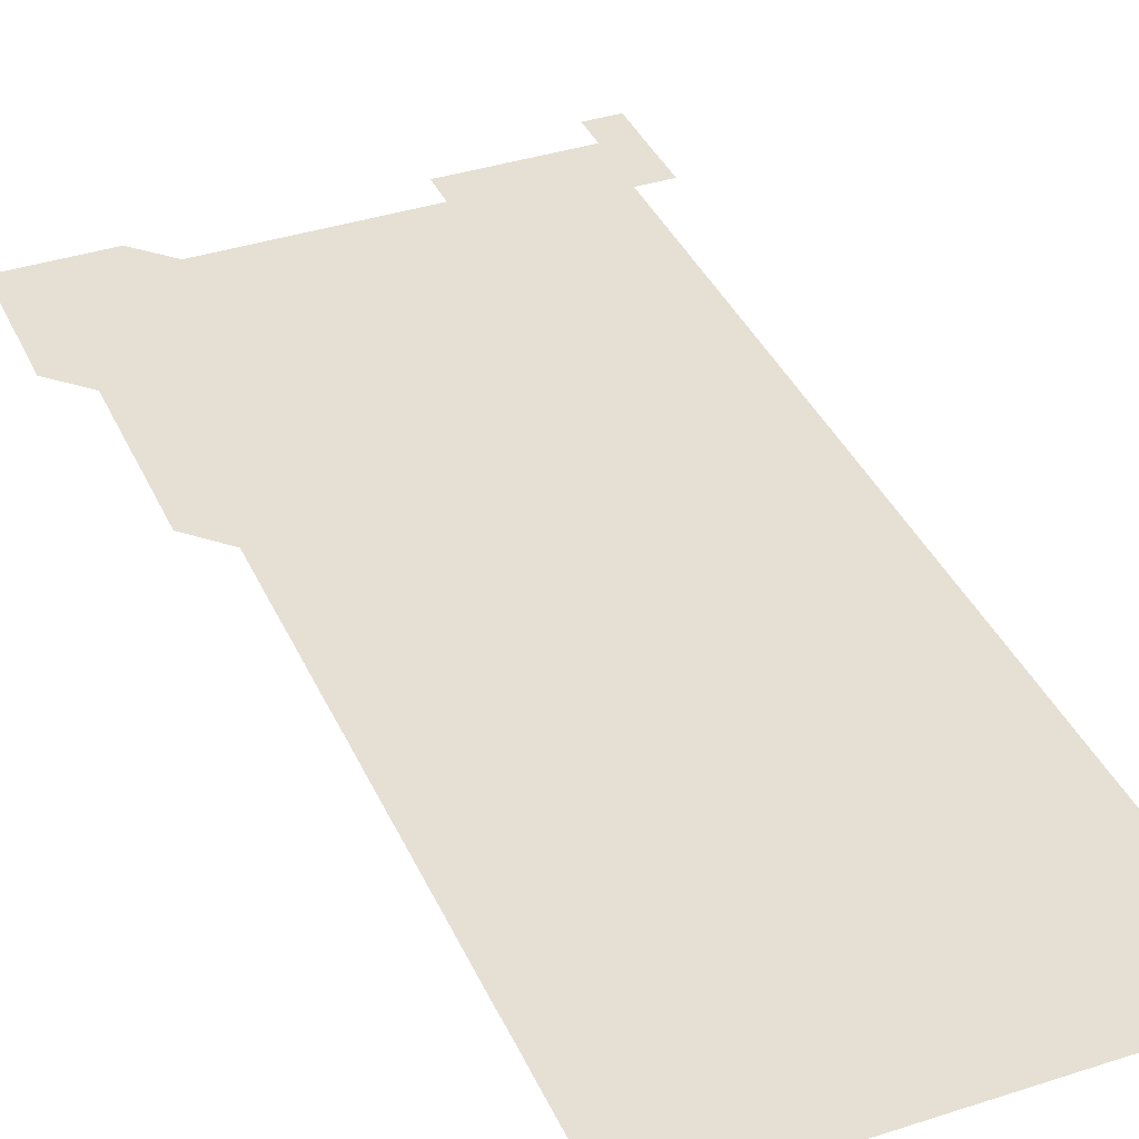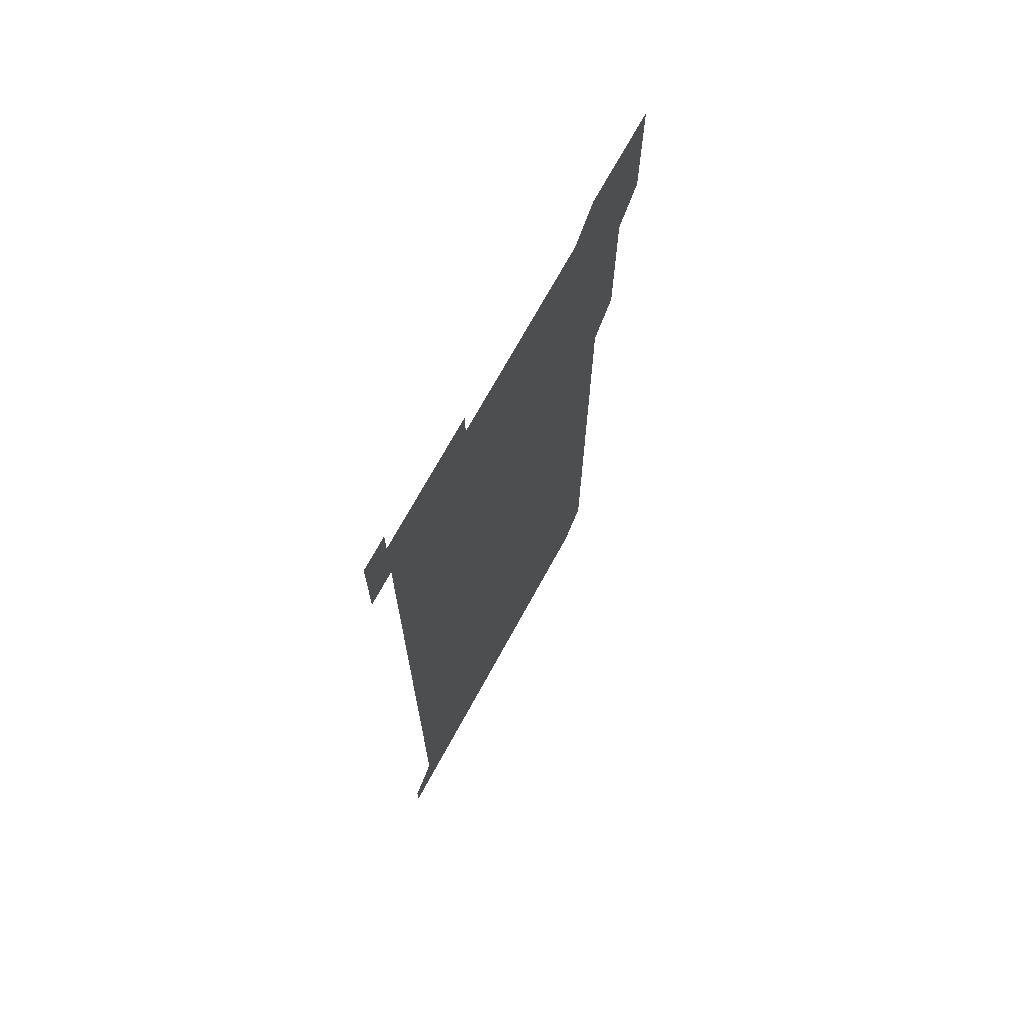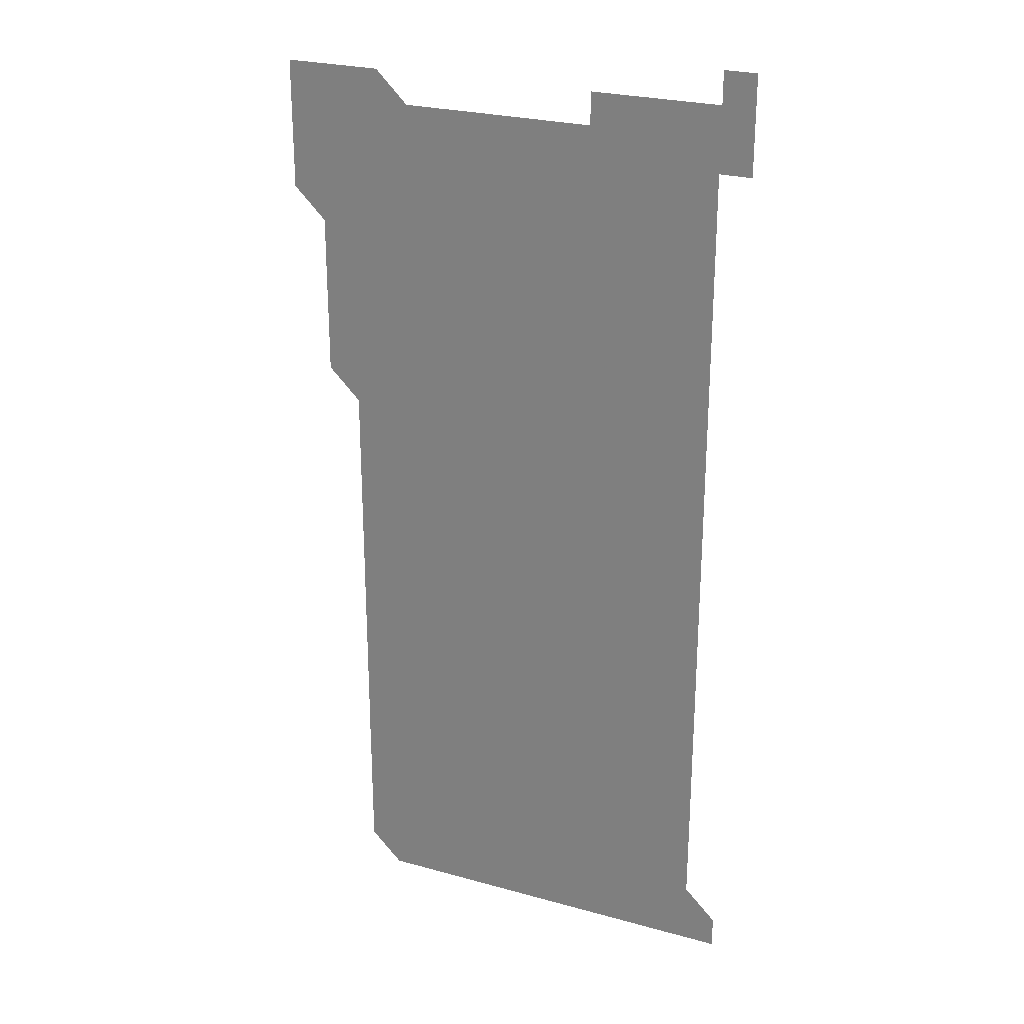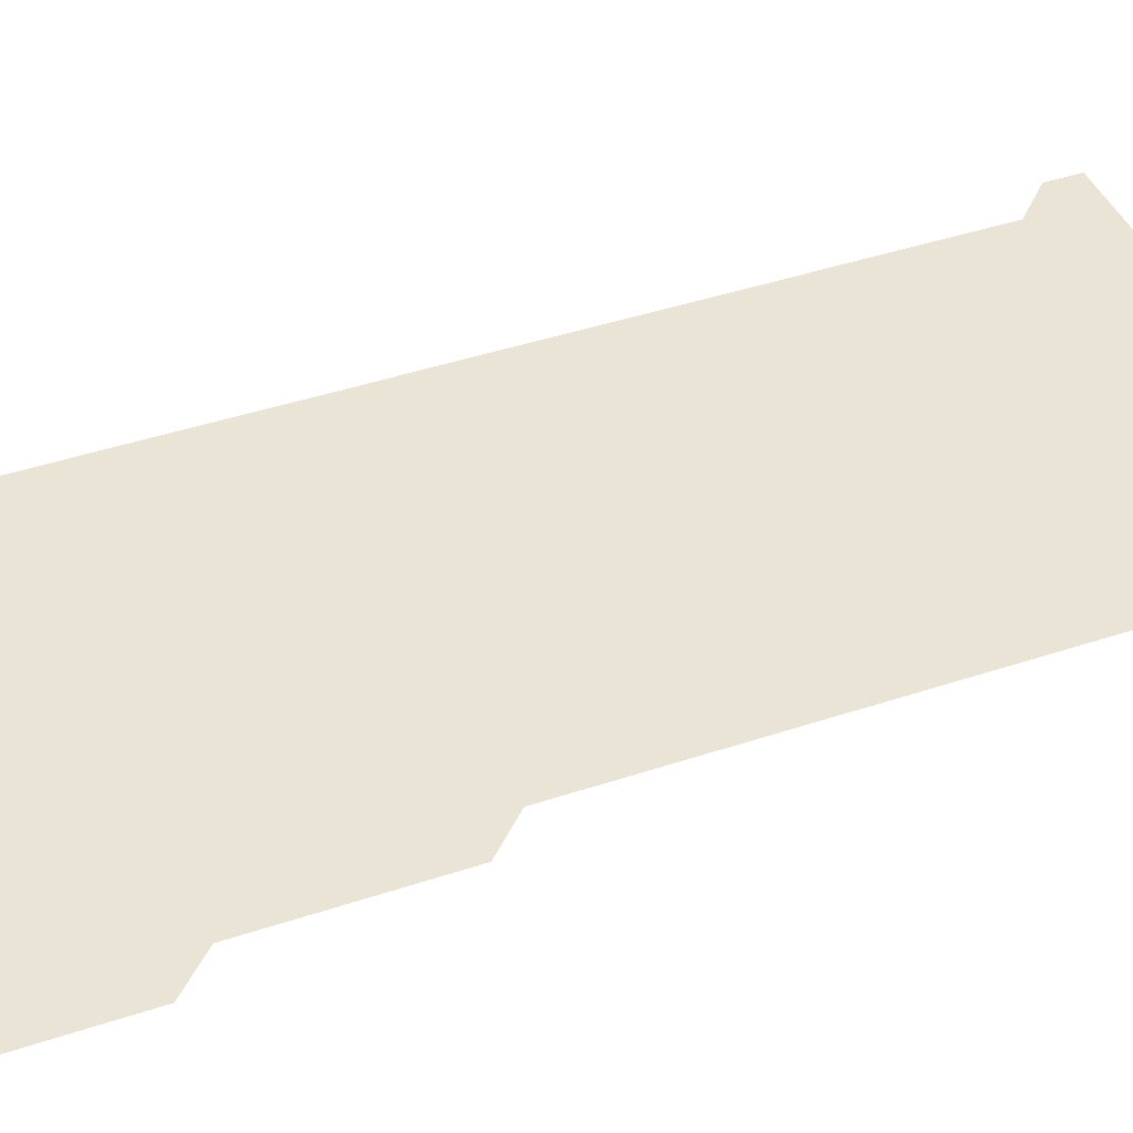
<metadata>
{"format":"obj","ext":"obj","renderer":"f3d","projection":"perspective","resolution":1024,"background":"white","views":[{"elev":38.0,"azim":-22.5,"up":"+Z"},{"elev":71.3,"azim":118.7,"up":"+Y"},{"elev":25.6,"azim":23.9,"up":"+Y"},{"elev":42.6,"azim":-111.8,"up":"+Z"}]}
</metadata>
<code>
v 465.9 526 0
v 466 541 0
v 466 556 0
v 466 571 0
v 466 586 0
v 480.9 436 0
v 481 451 0
v 481 466 0
v 481 481 0
v 481 496 0
v 481 511 0
v 481.1 526 0
v 480.9 541 0
v 481.1 556 0
v 481 571 0
v 481 586 0
v 496 165.9 0
v 496 181 0
v 496 195.9 0
v 496 211 0
v 495.9 226 0
v 495.9 240.9 0
v 496 255.9 0
v 496 270.9 0
v 496 285.9 0
v 496 301 0
v 496 315.9 0
v 496 331 0
v 496 346 0
v 496 361 0
v 496 376 0
v 496 391 0
v 496 406 0
v 496 421 0
v 496 436 0
v 496 451 0
v 496 466 0
v 496 481 0
v 496 496 0
v 496 511 0
v 496 526 0
v 496 541 0
v 496 556 0
v 496 571 0
v 496 586 0
v 510.9 151 0
v 511 166.1 0
v 511.1 181 0
v 511 196 0
v 511 211 0
v 511 226 0
v 511.1 241 0
v 511 256 0
v 511 271 0
v 511 286 0
v 511 301 0
v 511 316 0
v 511 331 0
v 511 346 0
v 511 361 0
v 511 376 0
v 511 391 0
v 511 406 0
v 511 421 0
v 511 436 0
v 511 451 0
v 511 466 0
v 511 481 0
v 511 496 0
v 511 511 0
v 511 526 0
v 511 541 0
v 511 556 0
v 511 571 0
v 511 586 0
v 525.9 151 0
v 526 166 0
v 526 181.1 0
v 526 196 0
v 526 211 0
v 526 226 0
v 526 241 0
v 526 256 0
v 526 271 0
v 526 286 0
v 526 301 0
v 526 316 0
v 526 331 0
v 526 346 0
v 526 361 0
v 526 376 0
v 526 391 0
v 526 406 0
v 526 421 0
v 526 436 0
v 526 451 0
v 526 466 0
v 526 481 0
v 526 496 0
v 526 511 0
v 526 526 0
v 526 541 0
v 526 556 0
v 526 571 0
v 541 151 0
v 541 166 0
v 541 181 0
v 541 196 0
v 541 211 0
v 541 226 0
v 541 241 0
v 541 256 0
v 541 271 0
v 541 286 0
v 541 301 0
v 541 316 0
v 541 331 0
v 541 346 0
v 541 361 0
v 541 376 0
v 541 391 0
v 541 406 0
v 541 421 0
v 541 436 0
v 541 451 0
v 541 466 0
v 541 481 0
v 541 496 0
v 541 511 0
v 541 526 0
v 541 541 0
v 541 556 0
v 541 571 0
v 556 151 0
v 556 166 0
v 556 181 0
v 556 196 0
v 556 211 0
v 556 226 0
v 556 241 0
v 556 256 0
v 556 271 0
v 556 286 0
v 556 301 0
v 556 316 0
v 556 331 0
v 556 346 0
v 556 361 0
v 556 376 0
v 556 391 0
v 556 406 0
v 556 421 0
v 556 436 0
v 556 451 0
v 556 466 0
v 556 481 0
v 556 496 0
v 556 511 0
v 556 526 0
v 556 541 0
v 556 556 0
v 556 571 0
v 571 151 0
v 571 166.1 0
v 571 181 0
v 571 196 0
v 571 211.1 0
v 571 226 0
v 571 241 0
v 571 256 0
v 571 271 0
v 571 286 0
v 571 301 0
v 571 316 0
v 571 331 0
v 571 346 0
v 571 361 0
v 571 376 0
v 571 391 0
v 571 406 0
v 571 421 0
v 571 436 0
v 571 451 0
v 571 466 0
v 571 481 0
v 571 496 0
v 571 511 0
v 571 526 0
v 571 541 0
v 571 556 0
v 571 571 0
v 586 151 0
v 586 166.1 0
v 586 181 0
v 586 196 0
v 586 211 0
v 586 226 0
v 586 241 0
v 586 256 0
v 586 271 0
v 586 286 0
v 586 301 0
v 586 316 0
v 586 331 0
v 586 346 0
v 586 361 0
v 586 376 0
v 586 391 0
v 586 406 0
v 586 421 0
v 586 436 0
v 586 451 0
v 586 466 0
v 586 481 0
v 586 496 0
v 586 511 0
v 586 526 0
v 586 541 0
v 586 556 0
v 586 571 0
v 601 151 0
v 601 166 0
v 601 181 0
v 601 196 0
v 601 211 0
v 601 226.1 0
v 601 241 0
v 601 256 0
v 601 271 0
v 601 286 0
v 601 301 0
v 601 316 0
v 601 331 0
v 601 346 0
v 601 361 0
v 601 376 0
v 601 391 0
v 601 406 0
v 601 421 0
v 601 436 0
v 601 451 0
v 601 466 0
v 601 481 0
v 601 496 0
v 601 511 0
v 601 526 0
v 601 541 0
v 601 556 0
v 601 571 0
v 616 151 0
v 616 165.9 0
v 616 181 0
v 616 196 0
v 616 211 0
v 616 226 0
v 616 241 0
v 616 256 0
v 616 271 0
v 616 286 0
v 616 301 0
v 616 316 0
v 616 331 0
v 616 346 0
v 616 361 0
v 616 376 0
v 616 391 0
v 616 406 0
v 616 421 0
v 616 436 0
v 616 451 0
v 616 466 0
v 616 481 0
v 616 496 0
v 616 511 0
v 616 526 0
v 616 541 0
v 616 556 0
v 616 571 0
v 616 586 0
v 631 151 0
v 631 166.1 0
v 631 181 0
v 631 196.1 0
v 631 211 0
v 631 226 0
v 631 241 0
v 631 256 0
v 631 271 0
v 631 286 0
v 631 301 0
v 631 316 0
v 631 331 0
v 631 346 0
v 631 361 0
v 631 376 0
v 631 391 0
v 631 406 0
v 631 421 0
v 631 436 0
v 631 451 0
v 631 466 0
v 631 481 0
v 631 496 0
v 631 511 0
v 631 526 0
v 631 541 0
v 631 556 0
v 631 571 0
v 631 586 0
v 646 151 0
v 646 166 0
v 646 181 0
v 646 196 0
v 646 211 0
v 646 226 0
v 646 241 0
v 646 256 0
v 646 271 0
v 646 286.1 0
v 646 301 0
v 646 316 0
v 646 331 0
v 646 346 0
v 646 361 0
v 646 376 0
v 646 391 0
v 646 406 0
v 646 421 0
v 646 436 0
v 646 451 0
v 646 466 0
v 646 481 0
v 646 496 0
v 646 511 0
v 646 526 0
v 646 541 0
v 646 556 0
v 646 571 0
v 646 586 0
v 661 151 0
v 660.9 166.1 0
v 661 181 0
v 661 196 0
v 661 211 0
v 661 226 0
v 661 241 0
v 661 256 0
v 661 271 0
v 661 286 0
v 661 301 0
v 660.9 316 0
v 661 331 0
v 661 346 0
v 661 361 0
v 661 376 0
v 661 391 0
v 661 406 0
v 661 421 0
v 661 436 0
v 661 451 0
v 661 466 0
v 661 481 0
v 661 496 0
v 661 511 0
v 661 526 0
v 661 541 0
v 661 556 0
v 661 571 0
v 661 586 0
v 676 151 0
v 676 166 0
v 676 181 0
v 676 196 0
v 676 211 0
v 676 226 0
v 676 241 0
v 676 256 0
v 676 271 0
v 676 286 0
v 676 301 0
v 676 316 0
v 676 331 0
v 676 346 0
v 676 361 0
v 676 376 0
v 676 391 0
v 676 406 0
v 676 421 0
v 676 436 0
v 676 451 0
v 676 466 0
v 676 481 0
v 676 496 0
v 676 511 0
v 676 526 0
v 676 541 0
v 676 556 0
v 676 571 0
v 676 586 0
v 676 601 0
v 691 151 0
v 691 166 0
v 691 556 0
v 691 571 0
v 691 586 0
v 691 601 0
f 11 12 1
f 1 12 2
f 12 13 2
f 2 13 3
f 13 14 3
f 3 14 4
f 14 15 4
f 4 15 5
f 15 16 5
f 34 35 6
f 6 35 7
f 35 36 7
f 7 36 8
f 36 37 8
f 8 37 9
f 37 38 9
f 9 38 10
f 38 39 10
f 10 39 11
f 39 40 11
f 11 40 12
f 40 41 12
f 12 41 13
f 41 42 13
f 13 42 14
f 42 43 14
f 14 43 15
f 43 44 15
f 15 44 16
f 44 45 16
f 46 47 17
f 17 47 18
f 47 48 18
f 18 48 19
f 48 49 19
f 19 49 20
f 49 50 20
f 20 50 21
f 50 51 21
f 21 51 22
f 51 52 22
f 22 52 23
f 52 53 23
f 23 53 24
f 53 54 24
f 24 54 25
f 54 55 25
f 25 55 26
f 55 56 26
f 26 56 27
f 56 57 27
f 27 57 28
f 57 58 28
f 28 58 29
f 58 59 29
f 29 59 30
f 59 60 30
f 30 60 31
f 60 61 31
f 31 61 32
f 61 62 32
f 32 62 33
f 62 63 33
f 33 63 34
f 63 64 34
f 34 64 35
f 64 65 35
f 35 65 36
f 65 66 36
f 36 66 37
f 66 67 37
f 37 67 38
f 67 68 38
f 38 68 39
f 68 69 39
f 39 69 40
f 69 70 40
f 40 70 41
f 70 71 41
f 41 71 42
f 71 72 42
f 42 72 43
f 72 73 43
f 43 73 44
f 73 74 44
f 44 74 45
f 74 75 45
f 46 76 47
f 76 77 47
f 47 77 48
f 77 78 48
f 48 78 49
f 78 79 49
f 49 79 50
f 79 80 50
f 50 80 51
f 80 81 51
f 51 81 52
f 81 82 52
f 52 82 53
f 82 83 53
f 53 83 54
f 83 84 54
f 54 84 55
f 84 85 55
f 55 85 56
f 85 86 56
f 56 86 57
f 86 87 57
f 57 87 58
f 87 88 58
f 58 88 59
f 88 89 59
f 59 89 60
f 89 90 60
f 60 90 61
f 90 91 61
f 61 91 62
f 91 92 62
f 62 92 63
f 92 93 63
f 63 93 64
f 93 94 64
f 64 94 65
f 94 95 65
f 65 95 66
f 95 96 66
f 66 96 67
f 96 97 67
f 67 97 68
f 97 98 68
f 68 98 69
f 98 99 69
f 69 99 70
f 99 100 70
f 70 100 71
f 100 101 71
f 71 101 72
f 101 102 72
f 72 102 73
f 102 103 73
f 73 103 74
f 103 104 74
f 74 104 75
f 76 105 77
f 105 106 77
f 77 106 78
f 106 107 78
f 78 107 79
f 107 108 79
f 79 108 80
f 108 109 80
f 80 109 81
f 109 110 81
f 81 110 82
f 110 111 82
f 82 111 83
f 111 112 83
f 83 112 84
f 112 113 84
f 84 113 85
f 113 114 85
f 85 114 86
f 114 115 86
f 86 115 87
f 115 116 87
f 87 116 88
f 116 117 88
f 88 117 89
f 117 118 89
f 89 118 90
f 118 119 90
f 90 119 91
f 119 120 91
f 91 120 92
f 120 121 92
f 92 121 93
f 121 122 93
f 93 122 94
f 122 123 94
f 94 123 95
f 123 124 95
f 95 124 96
f 124 125 96
f 96 125 97
f 125 126 97
f 97 126 98
f 126 127 98
f 98 127 99
f 127 128 99
f 99 128 100
f 128 129 100
f 100 129 101
f 129 130 101
f 101 130 102
f 130 131 102
f 102 131 103
f 131 132 103
f 103 132 104
f 132 133 104
f 105 134 106
f 134 135 106
f 106 135 107
f 135 136 107
f 107 136 108
f 136 137 108
f 108 137 109
f 137 138 109
f 109 138 110
f 138 139 110
f 110 139 111
f 139 140 111
f 111 140 112
f 140 141 112
f 112 141 113
f 141 142 113
f 113 142 114
f 142 143 114
f 114 143 115
f 143 144 115
f 115 144 116
f 144 145 116
f 116 145 117
f 145 146 117
f 117 146 118
f 146 147 118
f 118 147 119
f 147 148 119
f 119 148 120
f 148 149 120
f 120 149 121
f 149 150 121
f 121 150 122
f 150 151 122
f 122 151 123
f 151 152 123
f 123 152 124
f 152 153 124
f 124 153 125
f 153 154 125
f 125 154 126
f 154 155 126
f 126 155 127
f 155 156 127
f 127 156 128
f 156 157 128
f 128 157 129
f 157 158 129
f 129 158 130
f 158 159 130
f 130 159 131
f 159 160 131
f 131 160 132
f 160 161 132
f 132 161 133
f 161 162 133
f 134 163 135
f 163 164 135
f 135 164 136
f 164 165 136
f 136 165 137
f 165 166 137
f 137 166 138
f 166 167 138
f 138 167 139
f 167 168 139
f 139 168 140
f 168 169 140
f 140 169 141
f 169 170 141
f 141 170 142
f 170 171 142
f 142 171 143
f 171 172 143
f 143 172 144
f 172 173 144
f 144 173 145
f 173 174 145
f 145 174 146
f 174 175 146
f 146 175 147
f 175 176 147
f 147 176 148
f 176 177 148
f 148 177 149
f 177 178 149
f 149 178 150
f 178 179 150
f 150 179 151
f 179 180 151
f 151 180 152
f 180 181 152
f 152 181 153
f 181 182 153
f 153 182 154
f 182 183 154
f 154 183 155
f 183 184 155
f 155 184 156
f 184 185 156
f 156 185 157
f 185 186 157
f 157 186 158
f 186 187 158
f 158 187 159
f 187 188 159
f 159 188 160
f 188 189 160
f 160 189 161
f 189 190 161
f 161 190 162
f 190 191 162
f 163 192 164
f 192 193 164
f 164 193 165
f 193 194 165
f 165 194 166
f 194 195 166
f 166 195 167
f 195 196 167
f 167 196 168
f 196 197 168
f 168 197 169
f 197 198 169
f 169 198 170
f 198 199 170
f 170 199 171
f 199 200 171
f 171 200 172
f 200 201 172
f 172 201 173
f 201 202 173
f 173 202 174
f 202 203 174
f 174 203 175
f 203 204 175
f 175 204 176
f 204 205 176
f 176 205 177
f 205 206 177
f 177 206 178
f 206 207 178
f 178 207 179
f 207 208 179
f 179 208 180
f 208 209 180
f 180 209 181
f 209 210 181
f 181 210 182
f 210 211 182
f 182 211 183
f 211 212 183
f 183 212 184
f 212 213 184
f 184 213 185
f 213 214 185
f 185 214 186
f 214 215 186
f 186 215 187
f 215 216 187
f 187 216 188
f 216 217 188
f 188 217 189
f 217 218 189
f 189 218 190
f 218 219 190
f 190 219 191
f 219 220 191
f 192 221 193
f 221 222 193
f 193 222 194
f 222 223 194
f 194 223 195
f 223 224 195
f 195 224 196
f 224 225 196
f 196 225 197
f 225 226 197
f 197 226 198
f 226 227 198
f 198 227 199
f 227 228 199
f 199 228 200
f 228 229 200
f 200 229 201
f 229 230 201
f 201 230 202
f 230 231 202
f 202 231 203
f 231 232 203
f 203 232 204
f 232 233 204
f 204 233 205
f 233 234 205
f 205 234 206
f 234 235 206
f 206 235 207
f 235 236 207
f 207 236 208
f 236 237 208
f 208 237 209
f 237 238 209
f 209 238 210
f 238 239 210
f 210 239 211
f 239 240 211
f 211 240 212
f 240 241 212
f 212 241 213
f 241 242 213
f 213 242 214
f 242 243 214
f 214 243 215
f 243 244 215
f 215 244 216
f 244 245 216
f 216 245 217
f 245 246 217
f 217 246 218
f 246 247 218
f 218 247 219
f 247 248 219
f 219 248 220
f 248 249 220
f 221 250 222
f 250 251 222
f 222 251 223
f 251 252 223
f 223 252 224
f 252 253 224
f 224 253 225
f 253 254 225
f 225 254 226
f 254 255 226
f 226 255 227
f 255 256 227
f 227 256 228
f 256 257 228
f 228 257 229
f 257 258 229
f 229 258 230
f 258 259 230
f 230 259 231
f 259 260 231
f 231 260 232
f 260 261 232
f 232 261 233
f 261 262 233
f 233 262 234
f 262 263 234
f 234 263 235
f 263 264 235
f 235 264 236
f 264 265 236
f 236 265 237
f 265 266 237
f 237 266 238
f 266 267 238
f 238 267 239
f 267 268 239
f 239 268 240
f 268 269 240
f 240 269 241
f 269 270 241
f 241 270 242
f 270 271 242
f 242 271 243
f 271 272 243
f 243 272 244
f 272 273 244
f 244 273 245
f 273 274 245
f 245 274 246
f 274 275 246
f 246 275 247
f 275 276 247
f 247 276 248
f 276 277 248
f 248 277 249
f 277 278 249
f 250 280 251
f 280 281 251
f 251 281 252
f 281 282 252
f 252 282 253
f 282 283 253
f 253 283 254
f 283 284 254
f 254 284 255
f 284 285 255
f 255 285 256
f 285 286 256
f 256 286 257
f 286 287 257
f 257 287 258
f 287 288 258
f 258 288 259
f 288 289 259
f 259 289 260
f 289 290 260
f 260 290 261
f 290 291 261
f 261 291 262
f 291 292 262
f 262 292 263
f 292 293 263
f 263 293 264
f 293 294 264
f 264 294 265
f 294 295 265
f 265 295 266
f 295 296 266
f 266 296 267
f 296 297 267
f 267 297 268
f 297 298 268
f 268 298 269
f 298 299 269
f 269 299 270
f 299 300 270
f 270 300 271
f 300 301 271
f 271 301 272
f 301 302 272
f 272 302 273
f 302 303 273
f 273 303 274
f 303 304 274
f 274 304 275
f 304 305 275
f 275 305 276
f 305 306 276
f 276 306 277
f 306 307 277
f 277 307 278
f 307 308 278
f 278 308 279
f 308 309 279
f 280 310 281
f 310 311 281
f 281 311 282
f 311 312 282
f 282 312 283
f 312 313 283
f 283 313 284
f 313 314 284
f 284 314 285
f 314 315 285
f 285 315 286
f 315 316 286
f 286 316 287
f 316 317 287
f 287 317 288
f 317 318 288
f 288 318 289
f 318 319 289
f 289 319 290
f 319 320 290
f 290 320 291
f 320 321 291
f 291 321 292
f 321 322 292
f 292 322 293
f 322 323 293
f 293 323 294
f 323 324 294
f 294 324 295
f 324 325 295
f 295 325 296
f 325 326 296
f 296 326 297
f 326 327 297
f 297 327 298
f 327 328 298
f 298 328 299
f 328 329 299
f 299 329 300
f 329 330 300
f 300 330 301
f 330 331 301
f 301 331 302
f 331 332 302
f 302 332 303
f 332 333 303
f 303 333 304
f 333 334 304
f 304 334 305
f 334 335 305
f 305 335 306
f 335 336 306
f 306 336 307
f 336 337 307
f 307 337 308
f 337 338 308
f 308 338 309
f 338 339 309
f 310 340 311
f 340 341 311
f 311 341 312
f 341 342 312
f 312 342 313
f 342 343 313
f 313 343 314
f 343 344 314
f 314 344 315
f 344 345 315
f 315 345 316
f 345 346 316
f 316 346 317
f 346 347 317
f 317 347 318
f 347 348 318
f 318 348 319
f 348 349 319
f 319 349 320
f 349 350 320
f 320 350 321
f 350 351 321
f 321 351 322
f 351 352 322
f 322 352 323
f 352 353 323
f 323 353 324
f 353 354 324
f 324 354 325
f 354 355 325
f 325 355 326
f 355 356 326
f 326 356 327
f 356 357 327
f 327 357 328
f 357 358 328
f 328 358 329
f 358 359 329
f 329 359 330
f 359 360 330
f 330 360 331
f 360 361 331
f 331 361 332
f 361 362 332
f 332 362 333
f 362 363 333
f 333 363 334
f 363 364 334
f 334 364 335
f 364 365 335
f 335 365 336
f 365 366 336
f 336 366 337
f 366 367 337
f 337 367 338
f 367 368 338
f 338 368 339
f 368 369 339
f 340 370 341
f 370 371 341
f 341 371 342
f 371 372 342
f 342 372 343
f 372 373 343
f 343 373 344
f 373 374 344
f 344 374 345
f 374 375 345
f 345 375 346
f 375 376 346
f 346 376 347
f 376 377 347
f 347 377 348
f 377 378 348
f 348 378 349
f 378 379 349
f 349 379 350
f 379 380 350
f 350 380 351
f 380 381 351
f 351 381 352
f 381 382 352
f 352 382 353
f 382 383 353
f 353 383 354
f 383 384 354
f 354 384 355
f 384 385 355
f 355 385 356
f 385 386 356
f 356 386 357
f 386 387 357
f 357 387 358
f 387 388 358
f 358 388 359
f 388 389 359
f 359 389 360
f 389 390 360
f 360 390 361
f 390 391 361
f 361 391 362
f 391 392 362
f 362 392 363
f 392 393 363
f 363 393 364
f 393 394 364
f 364 394 365
f 394 395 365
f 365 395 366
f 395 396 366
f 366 396 367
f 396 397 367
f 367 397 368
f 397 398 368
f 368 398 369
f 398 399 369
f 370 401 371
f 401 402 371
f 371 402 372
f 397 403 398
f 403 404 398
f 398 404 399
f 404 405 399
f 399 405 400
f 405 406 400

</code>
